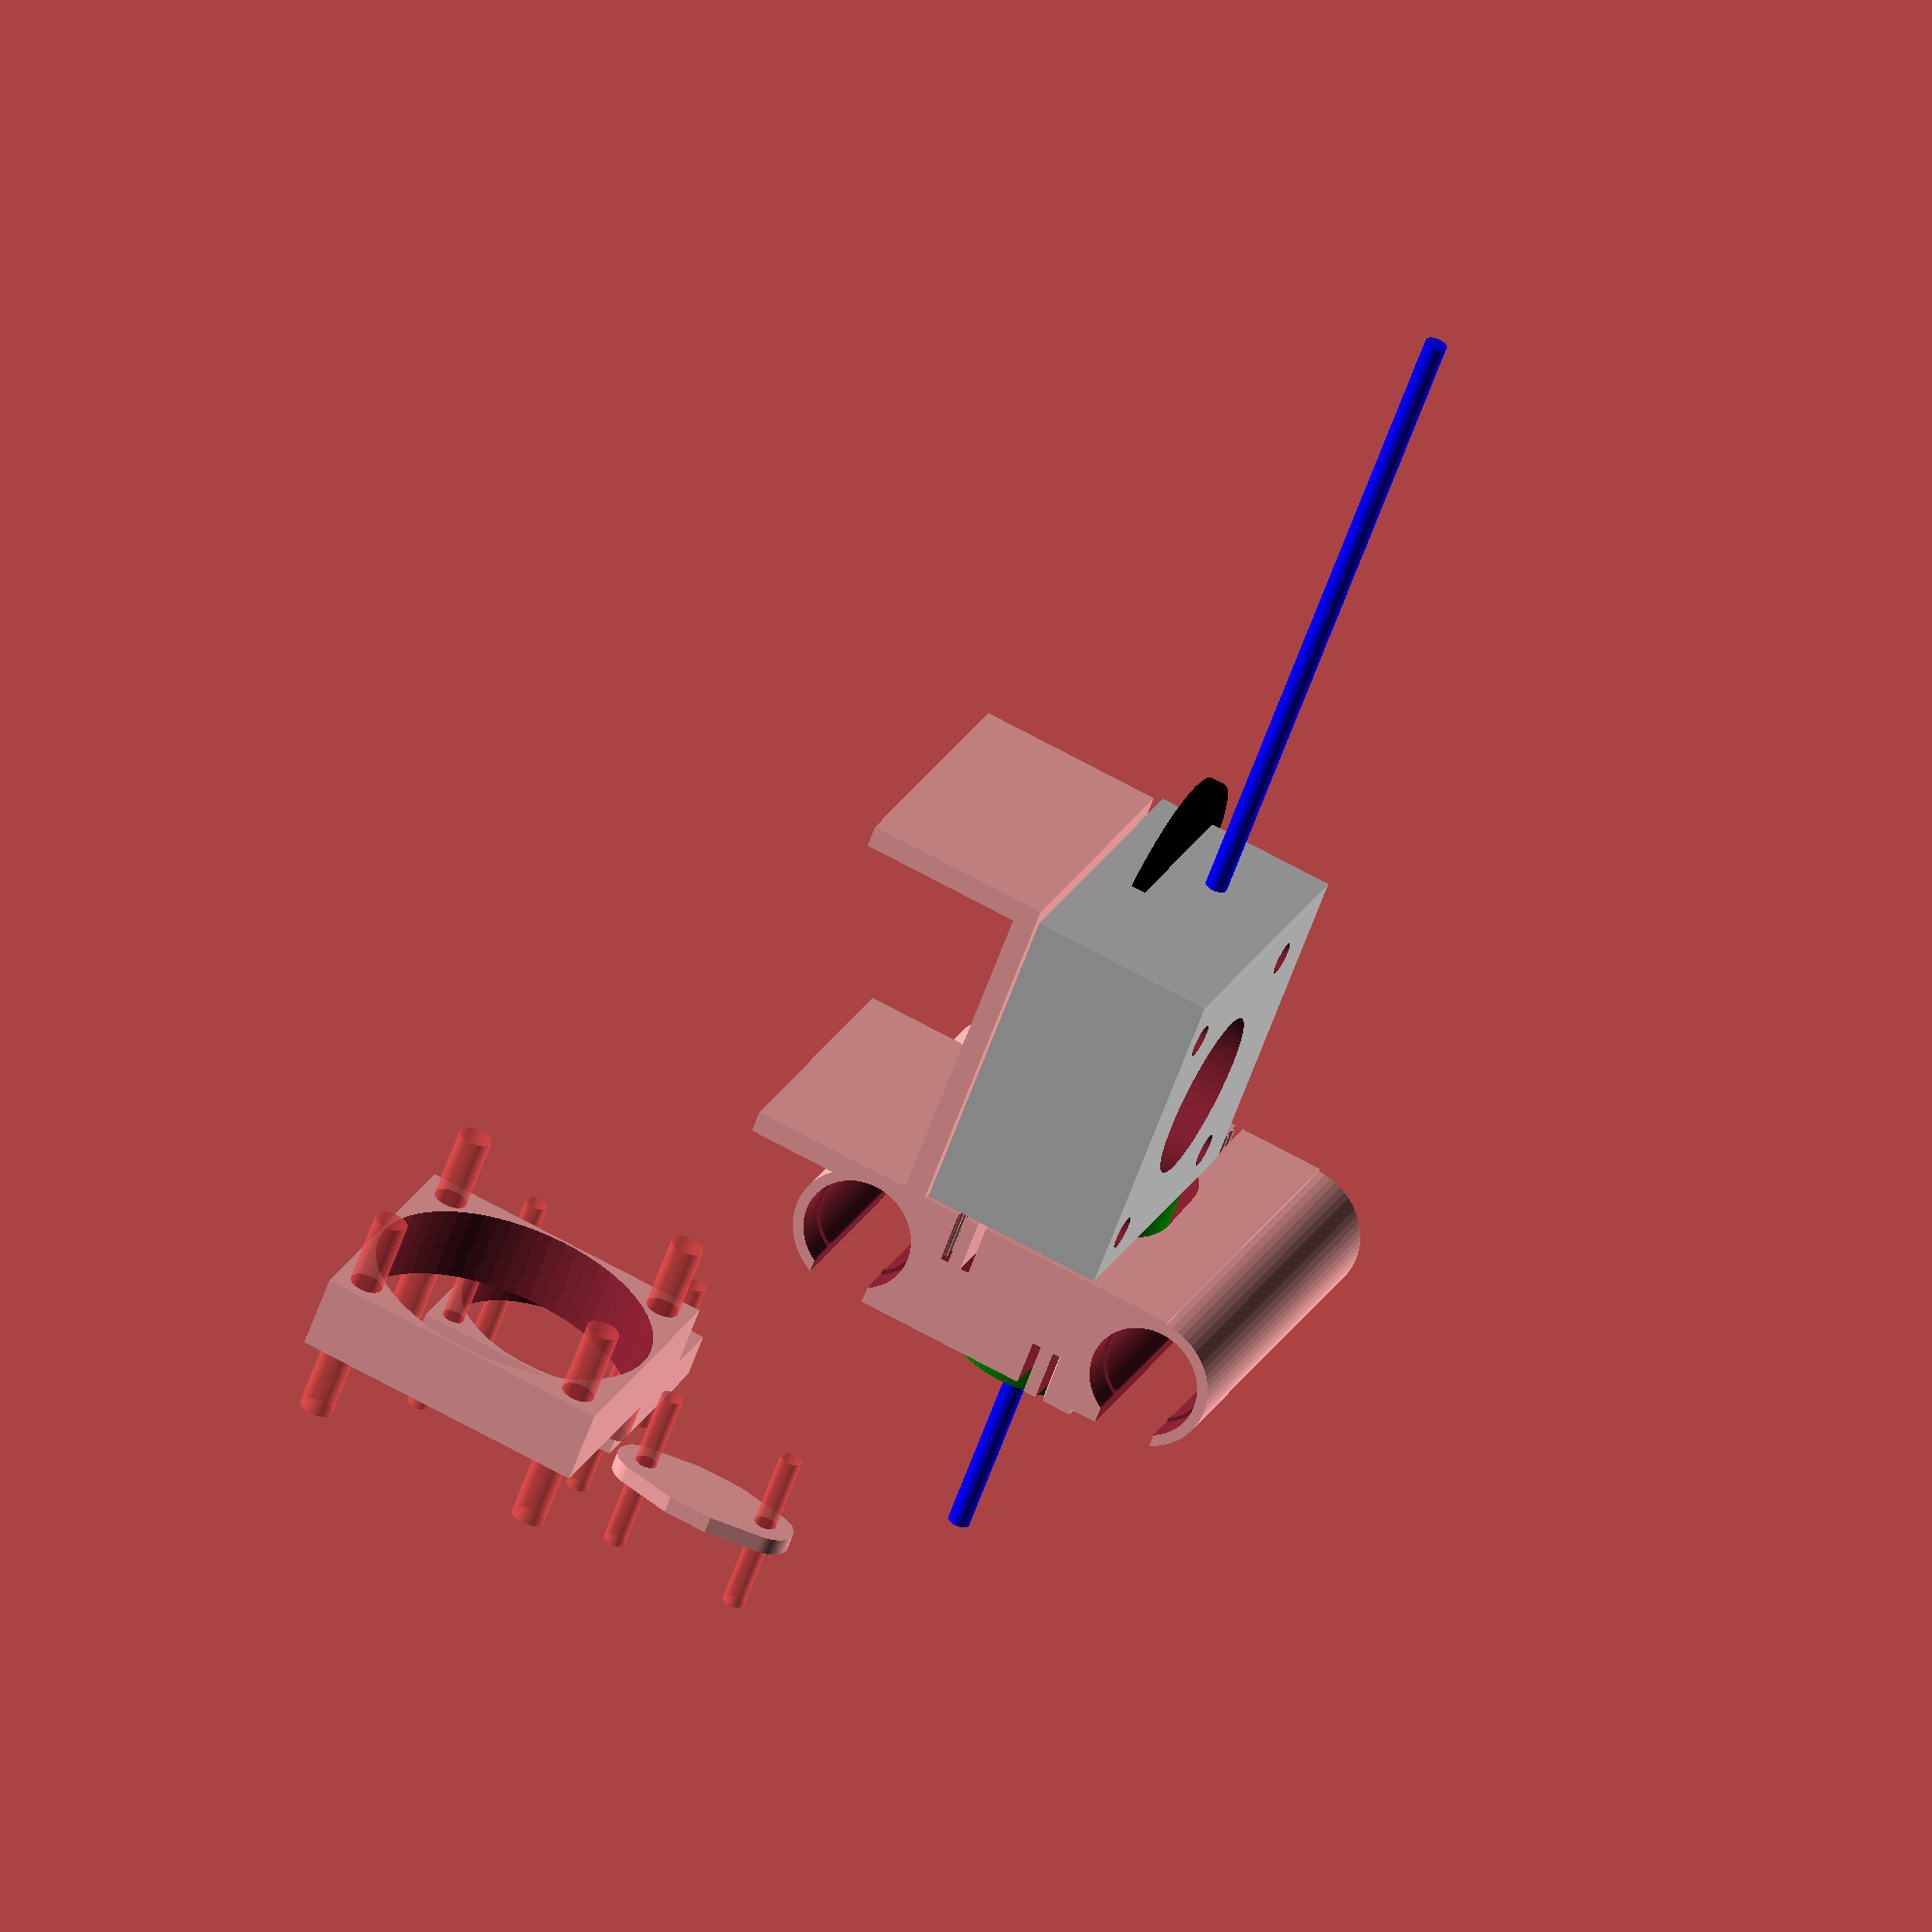
<openscad>
$fn=64;

bearing_length=45;
bearing_diameter=15.2;
rod_spacing=43.25;
carriage_length=bearing_length+13;
shell = 1.5; // thickness of bearing shell

//belt clip module
module beltclip_(x){
    difference(){

        translate([-1.85,0,0])
        cube([7,11,8.5]);

        translate([2.2,-1,1])
        cube([1.1,12,11]);
        translate([-5,11,0])
        rotate([20.6,0,0])
        cube([12,5,9]);
    }
    for (y=[1,3,5,7])
        translate([x,y+.5,0])
            cylinder(d=1, h=8.5);
}

module beltclip(){
    beltclip_(3.4);
}

//belt clip module
module beltclip2(){
    beltclip_(2.1);
}

module bearing_cutout() {
    delta = carriage_length - bearing_length - 1;
    translate([0,0,-1]) cylinder(d=bearing_diameter-1, h=carriage_length+2);
    translate([0,0,delta/2]) cylinder(d=bearing_diameter, h=bearing_length+1);
    translate([0,0,-1]) cylinder(d=bearing_diameter, h=delta/2);
    translate([0,0,carriage_length - delta/2]) cylinder(d=bearing_diameter, h=delta/2+1);

}

// pathways we want completely cleared (might be called multiple times)
module cutouts() {
    // cut bearing holes
    rotate([-90,0,0]) {
        translate([rod_spacing,0,0])
        mirror([1,0,0])
            bearing_cutout();
        bearing_cutout();
    }

    // Cut gaps/slits in bearing pushfit tubes
    gap = 8; // Cylinder opening width
    rotate([-90,0,0]) {
    translate([-4,4,-1])
        translate([0,-2,0])
            cube([gap,10,carriage_length+2]);

        translate([rod_spacing,0,0])
        mirror([1,0,0])
        translate([-4,4,-1])
            translate([0,-2,0])
                cube([gap,10,carriage_length+2]);
    }

    // cut hotend hole
    spacing = rod_spacing-bearing_diameter-shell*2;
    translate([19.5,47/2,32])
    rotate([0,-90,0])
    translate([0, -5/2, 0]) {
        hull() {
            rotate([90,0,90]) {
                // Hotend heat sink
                translate([11.1+2, -1.5, -30])
                    cylinder( d=spacing, h=30, center=true);
                // Make room for air flow
                translate([3, spacing/2-14.25, -30])
                    cylinder( d=spacing, h=30, center=true);
            }
        }
    }

    // Cut gap around belt clips
    clip_cutouts();
}

module heatsink_fan() {
    // TODO: Add mounting holes for fan to blow on e3d
    // 30mm box fan placeholder
    difference(){
        cube([30,30,6], center=true);
        cylinder(d=29,h=11, center=true);
        #four_screw_holes(24, 3, 22);
    }
}

module cooling_fan() {
    // TODO: Add mounting holes for fan to blow on printed part
    // 40mm box fan placeholder
    difference(){
        cube([40,40,10], center=true);
        cylinder(d=39,h=11, center=true);
        #four_screw_holes(32, 4.5, 30);
    }
}

module bltouch_mount() {
    // TODO: Add mounting holes for BLTouch z-probe module
    // BLTouch mounting footprint
    height=2.3;
    difference() {
        hull() {
            cube([6, 11.53, height], center=true);
            for (y=[-9, 9])
                translate([y, 0, 0])
                    cylinder(r=4, h=height, center=true);
        }

        #for (y=[-9, 9])
            translate([y, 0, 0])
                cylinder(d=3, h=height*10, center=true);
    }
}


//left bearing tube
module bearing(){
    cylinder(d=bearing_diameter + shell*2, h=carriage_length);
}

//right bearing tube
module bearingtube(){
    bearing();
    translate([rod_spacing,0,0])
    mirror([1,0,0])
    	bearing();
}

//main carriage
module basecarriage(){
    rotate([-90,0,0])
        bearingtube();

    translate([0,0,6.5-bearing_diameter])
        cube([rod_spacing,carriage_length,bearing_diameter+shell*2]);
}

//top belt clips
module topclip(){
    translate([9.5,0,1])
        beltclip2();

    translate([33.8,carriage_length,1])
    rotate([0,0,180])
        beltclip();
}

//lower belt clip
module clips() {
    topclip();
    translate([43.35,0,0])
        rotate([180,0,180])
        topclip();
}

module clip_cutout() {
    translate([4.25,3.75,6])
    hull(){
        cube([4.2,8,9], center=true);
        translate([0,5.25,0])
        cylinder(d=4.2, h=9, center=true);
    }
 }

module topclip_cutouts() {
    translate([9.5,0,1])
        clip_cutout();

    translate([33.8,carriage_length,1])
    rotate([0,0,180])
        clip_cutout();
}

module clip_cutouts() {
    topclip_cutouts();
    translate([43.35,0,0])
        rotate([180,0,180])
        topclip_cutouts();
}

module four_screw_holes(offset, d, height) {
    for (i = [-1,1])
        for (j = [-1,1])
            translate([i*offset/2, j*offset/2, 0])
                cylinder(d=d, h=height, center=true);
}

module e3dtitan(){
    depth=25;
    difference() {
        union() {
            color("silver")
            cube([44, 47, depth], center=true);

            // extrude wheel
            translate([29/2, 26/2, 6])
                color("black") cylinder(d=34, h=2, center=true);

            // Position relative to motor shaft
            translate([0, -5/2, 0]) {
                // Filament path
                translate([29/2, 11.1, -1.5])
                    rotate([90,0,90])
                    color("blue")
                        cylinder( d=3, h=190, center=true);

                // Hotend heat sink
                translate([-38, 11.1, -1.5])
                    rotate([90,0,90])
                    color("green")
                        cylinder( d=22, h=30, center=true);
            }
        }

        translate([-2/2, -5/2, 0]) union() {
            // Motor flange hole
            cylinder(d=23, h=depth*2+0.2, center=true);
            // screw-holes
            four_screw_holes(31, 4.5, depth+1);
            }
        }
}


module titanmount(){
    plate_depth = 3;
    base_width = 25;

    rotate([-90,0,0])
    difference() {
        translate([21.6-13.5,-43.2/2-6.5-shell,21.5])
        rotate([-90,0,-90])
        {
            translate([plate_depth/2,0,-plate_depth/2])
            difference() {
                union() {
                    // Vertical plate
                    translate([0,0,-plate_depth/2])
                        cube([43, 43, plate_depth], center=true);
                    // Vertical shell strength
                    translate([-43/2 - 10/2,0,-plate_depth/2])
                        cube([10, 43, plate_depth], center=true);
                    // Bottom plate
                    translate([-43/2-plate_depth/2, 0, -base_width/2])
                        cube([plate_depth, 43, base_width], center=true);
                    // Top plate
                    translate([43/2+plate_depth/2, 0, -base_width/2])
                        cube([plate_depth, 43, base_width], center=true);
                }

                // Motor flange hole
                cylinder(d=23, h=plate_depth*2+0.2, center=true);

                // screw-holes
                translate([0, 0, -plate_depth/2])
                    four_screw_holes(31, 4.5, plate_depth+0.2);
            }
        }
    }
}

//combine clips and carriage
module carriage(){
    difference() {
        union() {
            basecarriage();
            titanmount();

            translate([-30, -10, -30])
            heatsink_fan();
            translate([-30, -50, -10])
            cooling_fan();
            translate([0, -30, -30])
            bltouch_mount();
        }
        cutouts();
    }
    clips();
}

//Place e3d-titan for alignment comparison
module e3TitanPlacement(){
    translate([19.5,47/2,32])
    rotate([0,-90,0])
        e3dtitan();
}
rotate([90,0,0]) {
carriage();
e3TitanPlacement();
}
//beltclip2();
</openscad>
<views>
elev=158.0 azim=339.2 roll=339.6 proj=o view=solid
</views>
